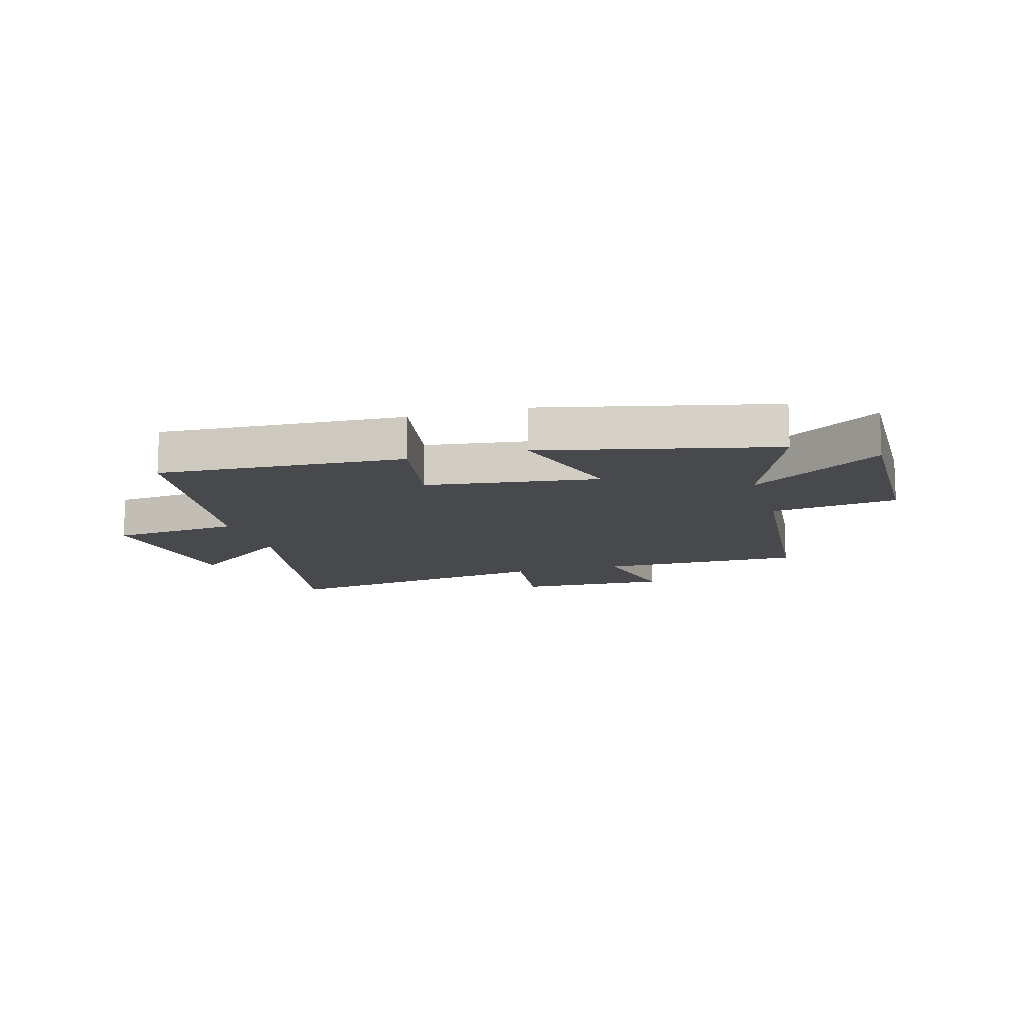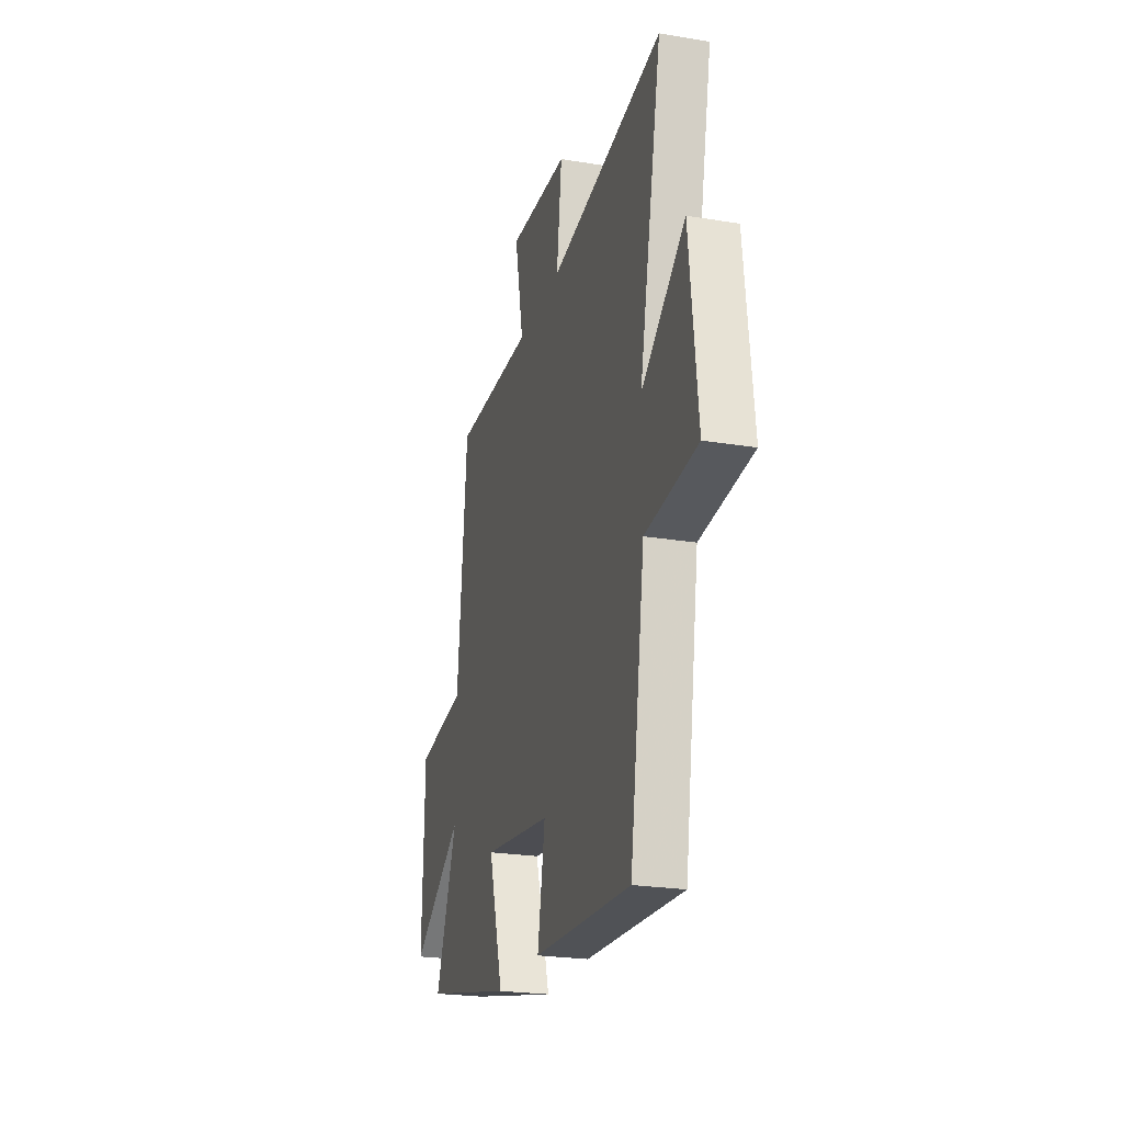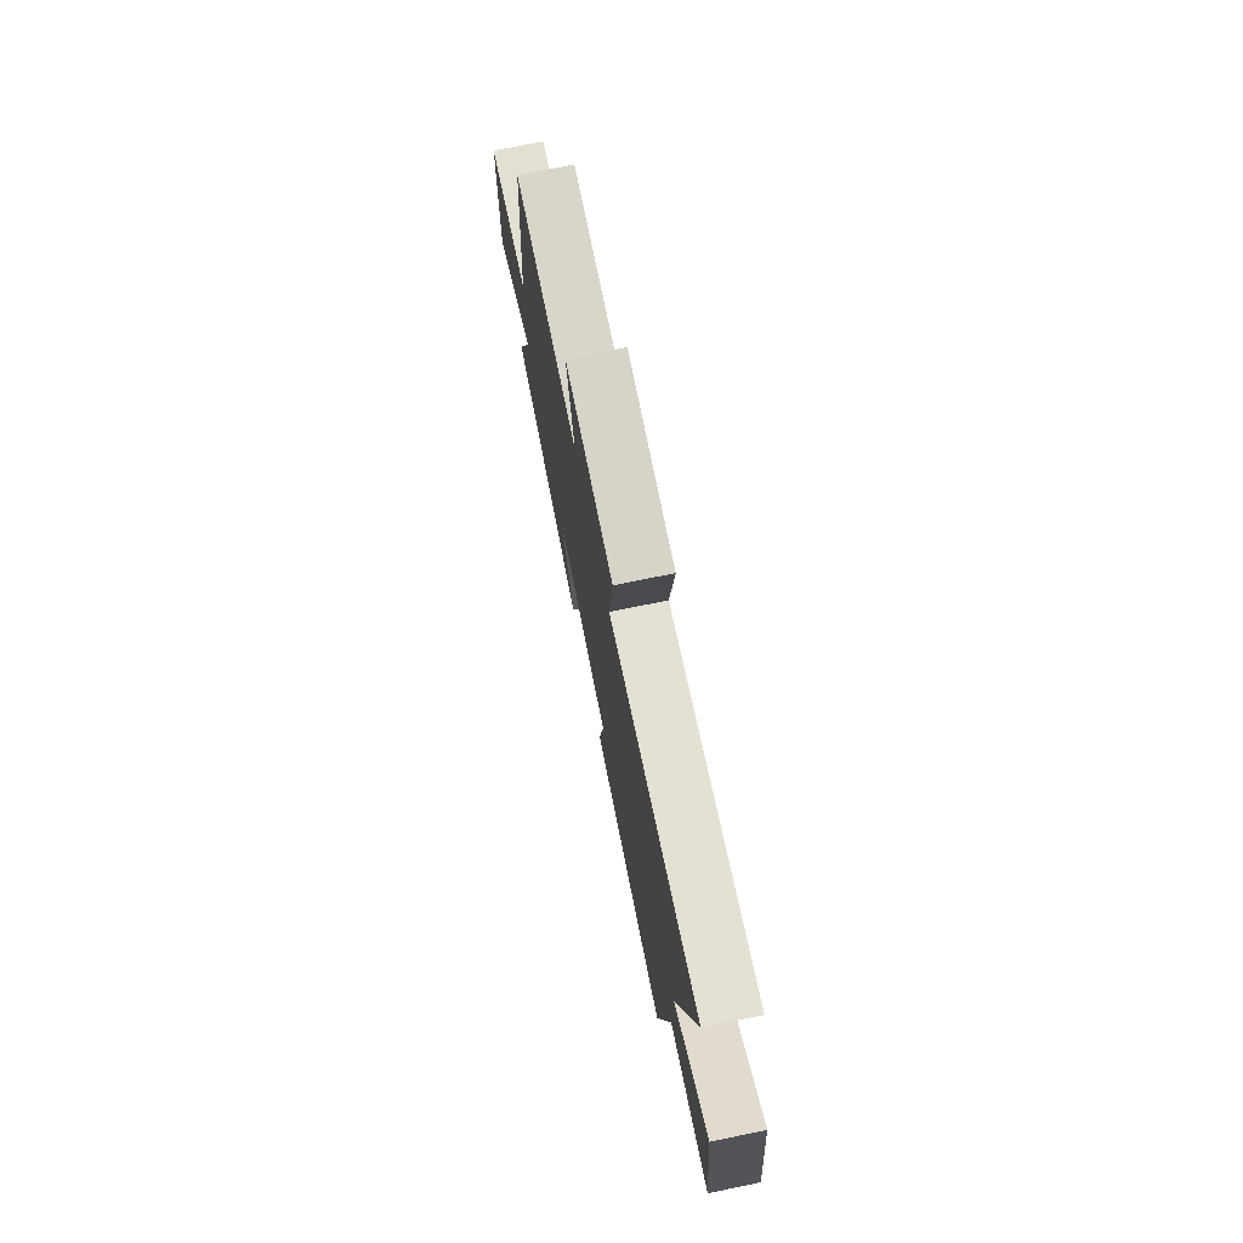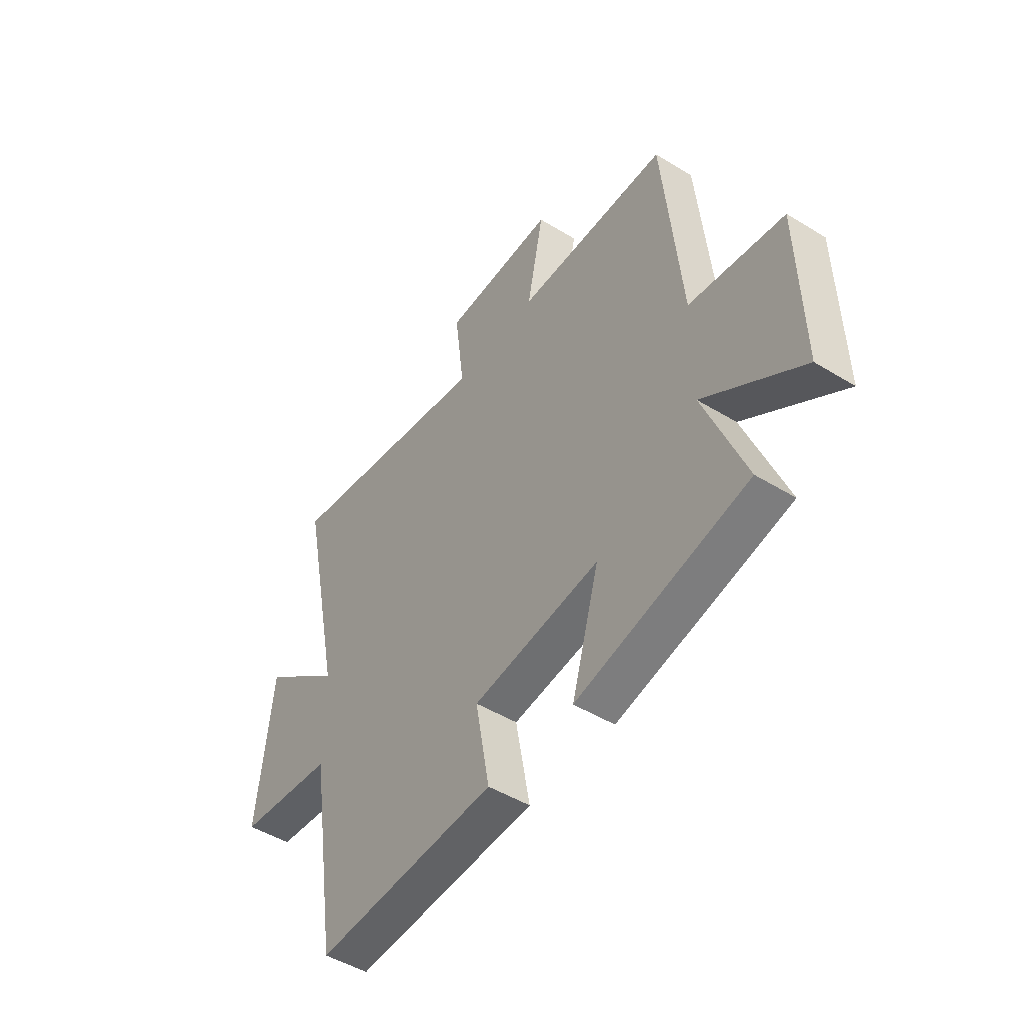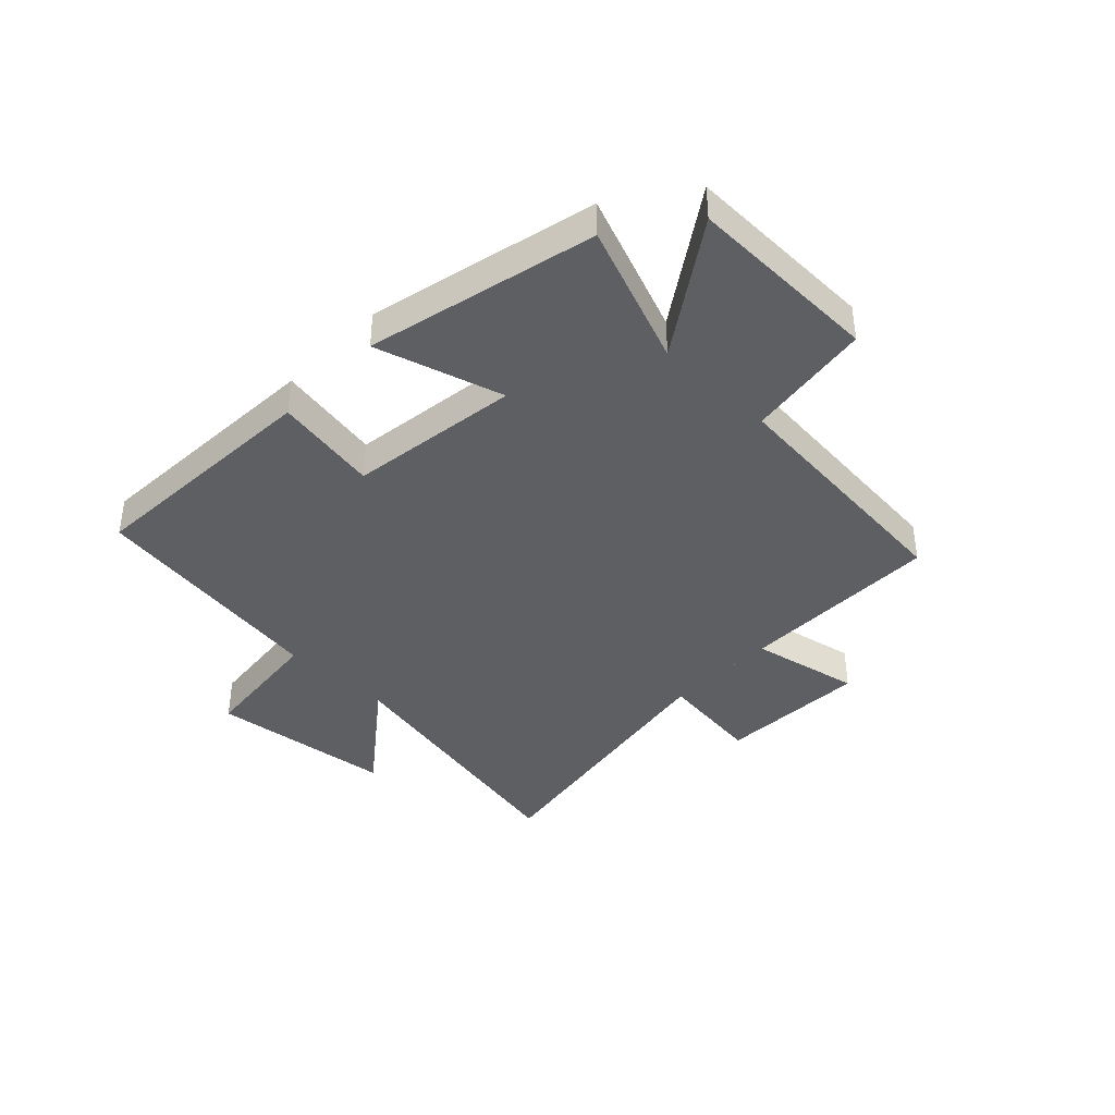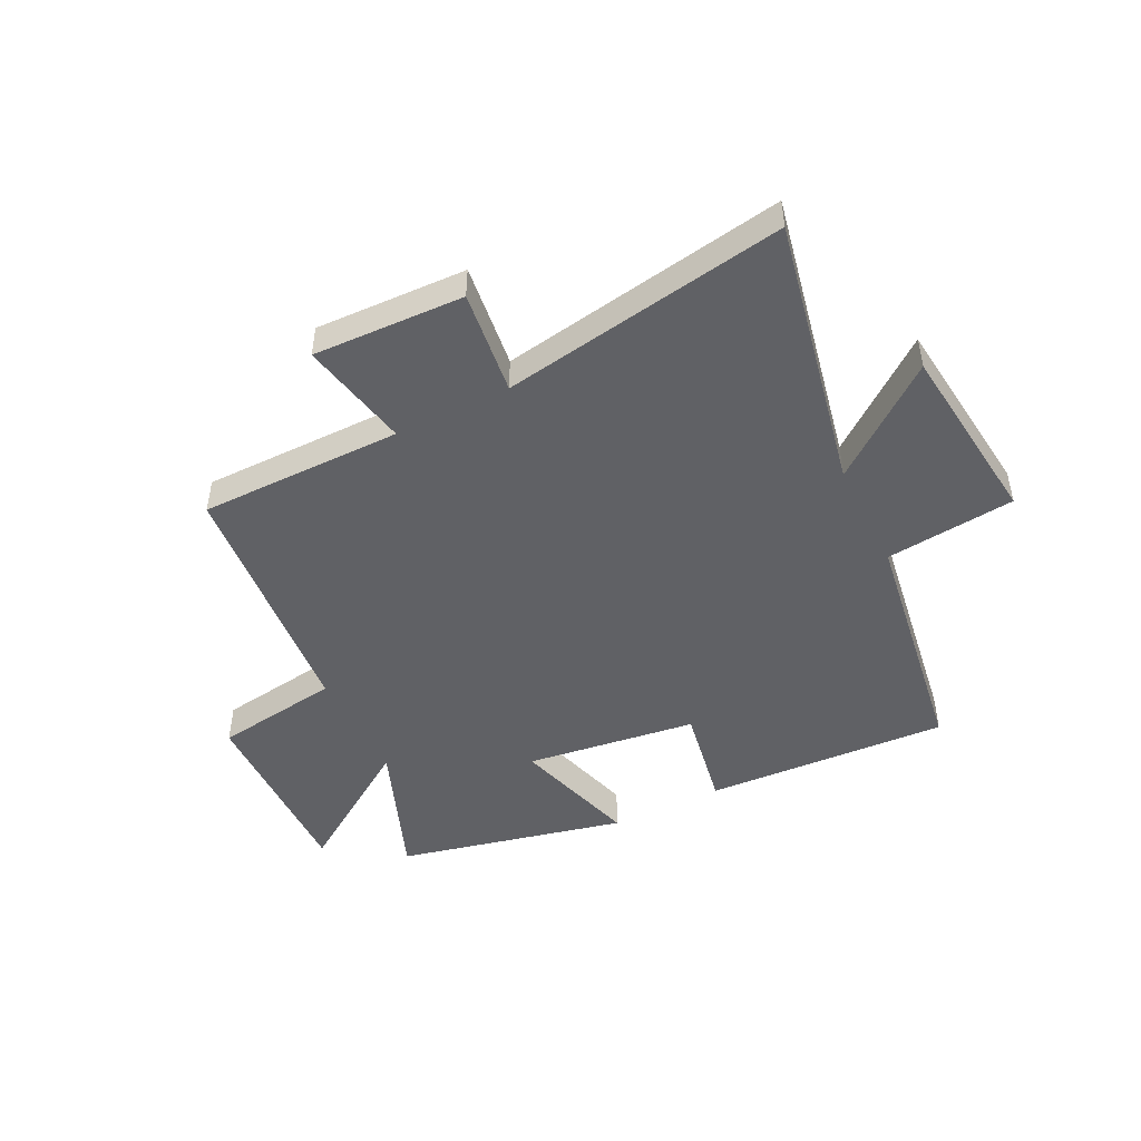
<metadata>
{"format":"obj","ext":"obj","renderer":"f3d","projection":"perspective","resolution":1024,"background":"white","views":[{"elev":-12.3,"azim":-163.9,"up":"+Y"},{"elev":-23.6,"azim":74.4,"up":"+Z"},{"elev":74.2,"azim":78.5,"up":"+Z"},{"elev":-47.9,"azim":-124.6,"up":"+Z"},{"elev":-39.8,"azim":-133.9,"up":"+Y"},{"elev":-47.5,"azim":26.6,"up":"+Y"}]}
</metadata>
<code>
v 0.599 0.07 0.583
v 0.5 0.07 0.104
v 0.691 0.07 0.252
v 0.727 0.07 -0.072
v 0.5 0.07 -0.096
v 0.434 0.07 -0.523
v 0.006 0.07 -0.5
v 0.039 0.07 -0.317
v -0.261 0.07 -0.277
v -0.196 0.07 -0.5
v -0.596 0.07 -0.408
v -0.5 0.07 -0.161
v -0.729 0.07 -0.315
v -0.721 0.07 0.023
v -0.5 0.07 0.055
v -0.458 0.07 0.5
v -0.102 0.07 0.5
v -0.141 0.07 0.693
v 0.123 0.07 0.683
v 0.1 0.07 0.5
v 0.599 0 0.583
v 0.5 0 0.104
v 0.691 0 0.252
v 0.727 0 -0.072
v 0.5 0 -0.096
v 0.434 0 -0.523
v 0.006 0 -0.5
v 0.039 0 -0.317
v -0.261 0 -0.277
v -0.196 0 -0.5
v -0.596 0 -0.408
v -0.5 0 -0.161
v -0.729 0 -0.315
v -0.721 0 0.023
v -0.5 0 0.055
v -0.458 0 0.5
v -0.102 0 0.5
v -0.141 0 0.693
v 0.123 0 0.683
v 0.1 0 0.5
f 17 18 19 20
f 15 16 17 20
f 15 20 1 2
f 12 13 14 15
f 12 15 2
f 9 10 11 12
f 8 9 12 2
f 7 8 2
f 6 7 2
f 5 6 2
f 2 3 4 5
f 40 39 38 37
f 40 37 36 35
f 22 21 40 35
f 35 34 33 32
f 22 35 32
f 32 31 30 29
f 22 32 29 28
f 22 28 27
f 22 27 26
f 22 26 25
f 25 24 23 22
f 1 21 22 2
f 2 22 23 3
f 3 23 24 4
f 4 24 25 5
f 5 25 26 6
f 6 26 27 7
f 7 27 28 8
f 8 28 29 9
f 9 29 30 10
f 10 30 31 11
f 11 31 32 12
f 12 32 33 13
f 13 33 34 14
f 14 34 35 15
f 15 35 36 16
f 16 36 37 17
f 17 37 38 18
f 18 38 39 19
f 19 39 40 20
f 20 40 21 1

</code>
